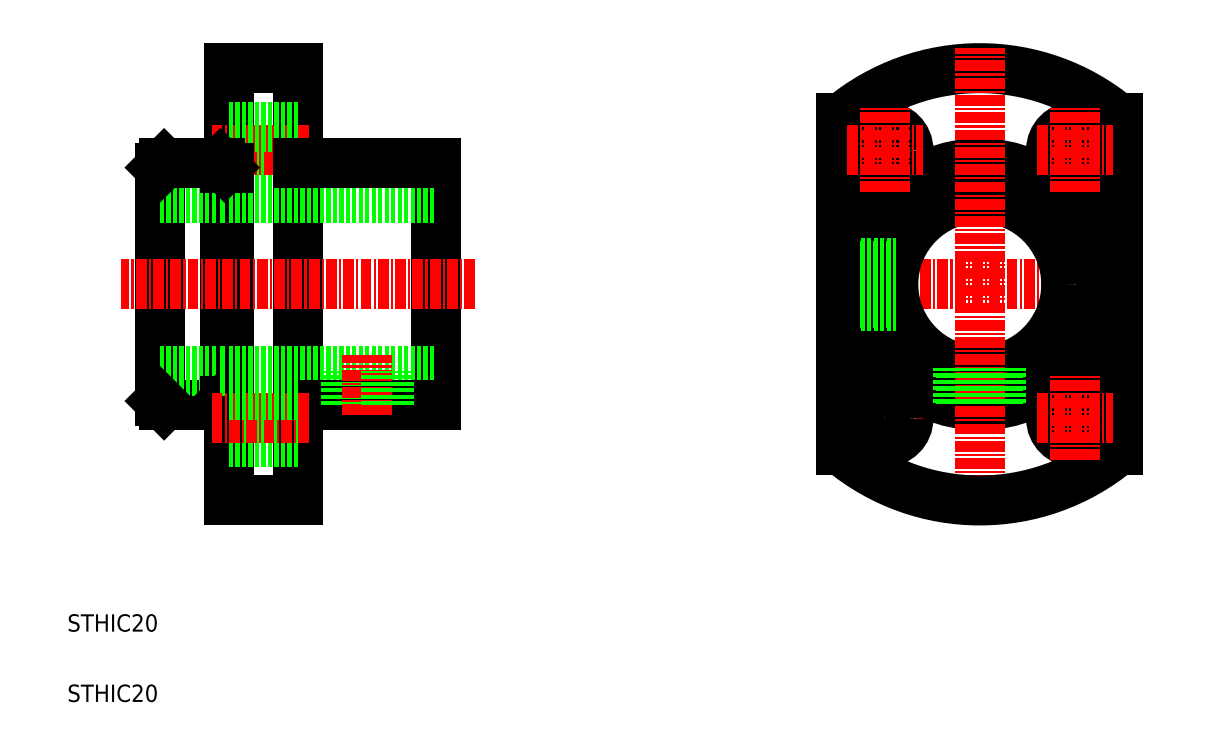
<metadata>
{"format":"dxf","ext":"dxf","renderer":"ezdxf+matplotlib","layout":"modelspace","background":"white","min_lineweight":24,"dpi":150}
</metadata>
<code>
0
SECTION
2
ENTITIES
0
LINE
8
CENTER
10
96.64
20
58.3
30
0
11
134.4
21
58.3
31
0
0
ARC
8
0
10
115.5
20
58.3
30
0
40
25
50
50.21
51
129.8
0
CIRCLE
8
0
10
115.5
20
58.3
30
0
40
14
0
LINE
8
0
10
52.7
20
44.3
30
0
11
52.7
21
72.3
31
0
0
LINE
8
0
10
20.7
20
44.8
30
0
11
20.7
21
71.8
31
0
0
LINE
8
0
10
36.7
20
33.3
30
0
11
36.7
21
83.3
31
0
0
LINE
8
0
10
28.2
20
44.8
30
0
11
28.2
21
71.8
31
0
0
LINE
8
0
10
28.7
20
33.3
30
0
11
28.7
21
83.3
31
0
0
LINE
8
0
10
28.7
20
48.3
30
0
11
52.7
21
48.3
31
0
0
LINE
8
0
10
36.7
20
33.3
30
0
11
28.7
21
33.3
31
0
0
TEXT
8
0
10
10
20
18.13
30
0
40
2
1
STHIC20
0
LINE
8
0
10
27.7
20
44.3
30
0
11
21.2
21
44.3
31
0
0
LINE
8
0
10
27.2
20
48.3
30
0
11
20.7
21
48.3
31
0
0
LINE
8
0
10
21.2
20
44.3
30
0
11
20.7
21
44.8
31
0
0
LINE
8
0
10
28.2
20
44.8
30
0
11
28.7
21
44.8
31
0
0
LINE
8
0
10
28.2
20
44.8
30
0
11
27.7
21
44.3
31
0
0
LINE
8
0
10
27.7
20
48.3
30
0
11
28.2
21
48.3
31
0
0
LINE
8
0
10
36.7
20
44.3
30
0
11
52.7
21
44.3
31
0
0
LINE
8
0
10
42.55
20
44.3
30
0
11
42.55
21
48.3
31
0
0
LINE
8
0
10
42.2
20
44.3
30
0
11
42.2
21
48.3
31
0
0
LINE
8
CENTER
10
44.7
20
43.17
30
0
11
44.7
21
50.18
31
0
0
LINE
8
0
10
46.85
20
44.3
30
0
11
46.85
21
48.3
31
0
0
LINE
8
0
10
47.2
20
44.3
30
0
11
47.2
21
48.3
31
0
0
LINE
8
0
10
28.7
20
68.3
30
0
11
52.7
21
68.3
31
0
0
LINE
8
0
10
36.7
20
71.05
30
0
11
28.7
21
71.05
31
0
0
LINE
8
0
10
36.7
20
83.3
30
0
11
28.7
21
83.3
31
0
0
LINE
8
CENTER
10
37.95
20
73.8
30
0
11
26.6
21
73.8
31
0
0
LINE
8
0
10
36.7
20
76.55
30
0
11
28.7
21
76.55
31
0
0
LINE
8
CENTER
10
57.18
20
58.3
30
0
11
16.22
21
58.3
31
0
0
LINE
8
0
10
27.2
20
68.3
30
0
11
20.7
21
68.3
31
0
0
LINE
8
0
10
27.7
20
68.3
30
0
11
28.2
21
68.3
31
0
0
LINE
8
0
10
27.7
20
72.3
30
0
11
21.2
21
72.3
31
0
0
LINE
8
0
10
21.2
20
72.3
30
0
11
20.7
21
71.8
31
0
0
LINE
8
0
10
28.2
20
71.8
30
0
11
28.7
21
71.8
31
0
0
LINE
8
0
10
28.2
20
71.8
30
0
11
27.7
21
72.3
31
0
0
LINE
8
0
10
52.7
20
72.3
30
0
11
36.7
21
72.3
31
0
0
CIRCLE
8
0
10
115.5
20
58.3
30
0
40
10
0
LINE
8
CENTER
10
115.5
20
30.94
30
0
11
115.5
21
85.67
31
0
0
LINE
8
0
10
99.54
20
39.09
30
0
11
99.54
21
77.51
31
0
0
LINE
8
0
10
131.5
20
39.09
30
0
11
131.5
21
77.51
31
0
0
LINE
8
CENTER
10
100.1
20
42.8
30
0
11
108.9
21
42.8
31
0
0
LINE
8
CENTER
10
104.5
20
37.95
30
0
11
104.5
21
47.65
31
0
0
ARC
8
0
10
115.5
20
58.3
30
0
40
25
50
230.2
51
309.8
0
CIRCLE
8
0
10
104.5
20
42.8
30
0
40
2.75
0
CIRCLE
8
0
10
126.5
20
42.8
30
0
40
2.75
0
CIRCLE
8
0
10
126.5
20
73.8
30
0
40
2.75
0
CIRCLE
8
0
10
104.5
20
73.8
30
0
40
2.75
0
LINE
8
CENTER
10
122.1
20
42.8
30
0
11
130.9
21
42.8
31
0
0
LINE
8
CENTER
10
126.5
20
37.95
30
0
11
126.5
21
47.65
31
0
0
LINE
8
CENTER
10
100.1
20
73.8
30
0
11
108.9
21
73.8
31
0
0
LINE
8
CENTER
10
104.5
20
68.95
30
0
11
104.5
21
78.65
31
0
0
LINE
8
CENTER
10
122.1
20
73.8
30
0
11
130.9
21
73.8
31
0
0
LINE
8
CENTER
10
126.5
20
68.95
30
0
11
126.5
21
78.65
31
0
0
LINE
8
0
10
118
20
44.53
30
0
11
118
21
48.62
31
0
0
LINE
8
0
10
113
20
44.53
30
0
11
113
21
48.62
31
0
0
LINE
8
0
10
101.8
20
55.8
30
0
11
105.9
21
55.8
31
0
0
LINE
8
0
10
101.8
20
60.8
30
0
11
105.9
21
60.8
31
0
0
LINE
8
0
10
101.7
20
60.45
30
0
11
105.8
21
60.45
31
0
0
LINE
8
0
10
101.7
20
56.15
30
0
11
105.8
21
56.15
31
0
0
LINE
8
0
10
113.4
20
44.47
30
0
11
113.4
21
48.54
31
0
0
LINE
8
0
10
117.7
20
44.47
30
0
11
117.7
21
48.54
31
0
0
LINE
8
0
10
36.7
20
40.05
30
0
11
28.7
21
40.05
31
0
0
LINE
8
CENTER
10
37.95
20
42.8
30
0
11
26.6
21
42.8
31
0
0
LINE
8
0
10
36.7
20
45.55
30
0
11
28.7
21
45.55
31
0
0
TEXT
8
0
10
10
20
10
30
0
40
2
1
STHIC20
0
ENDSEC
0
EOF

</code>
